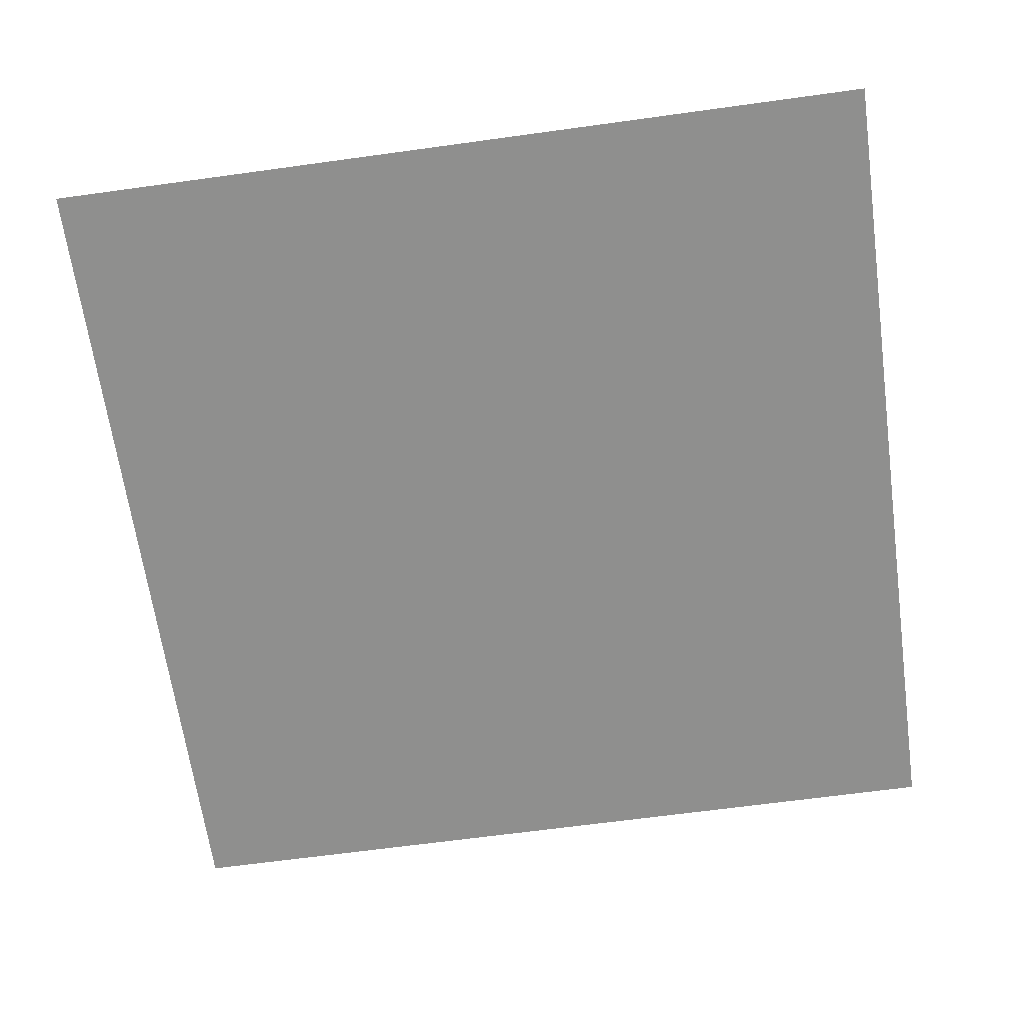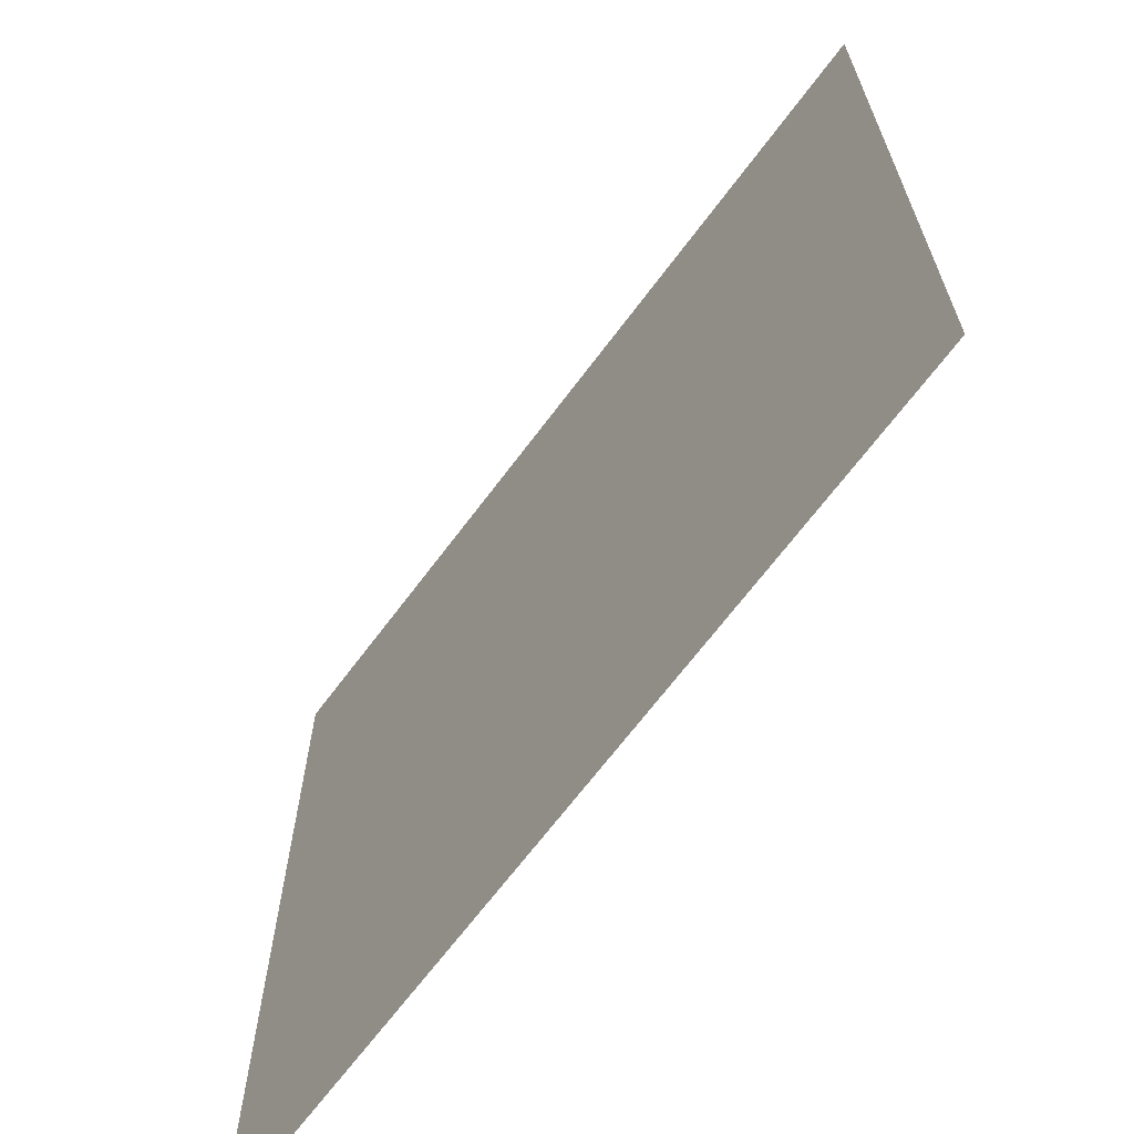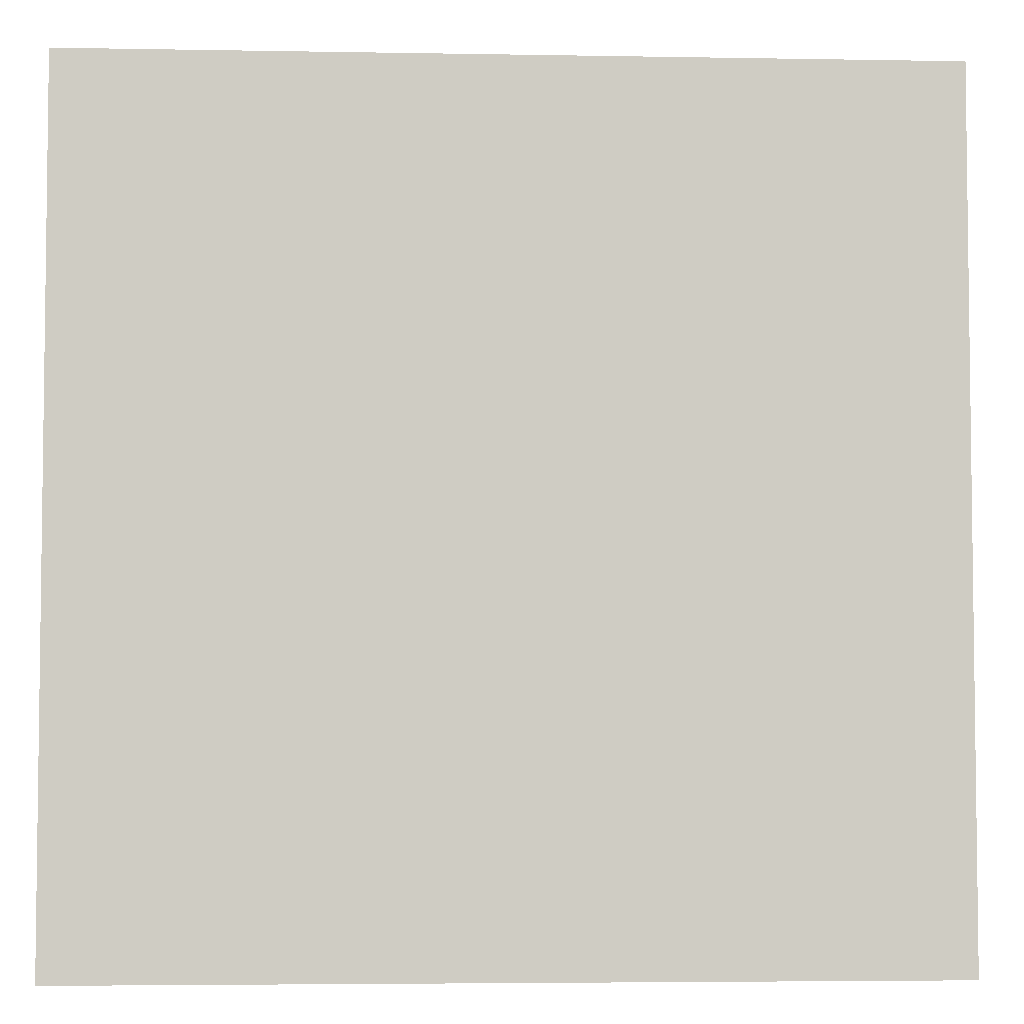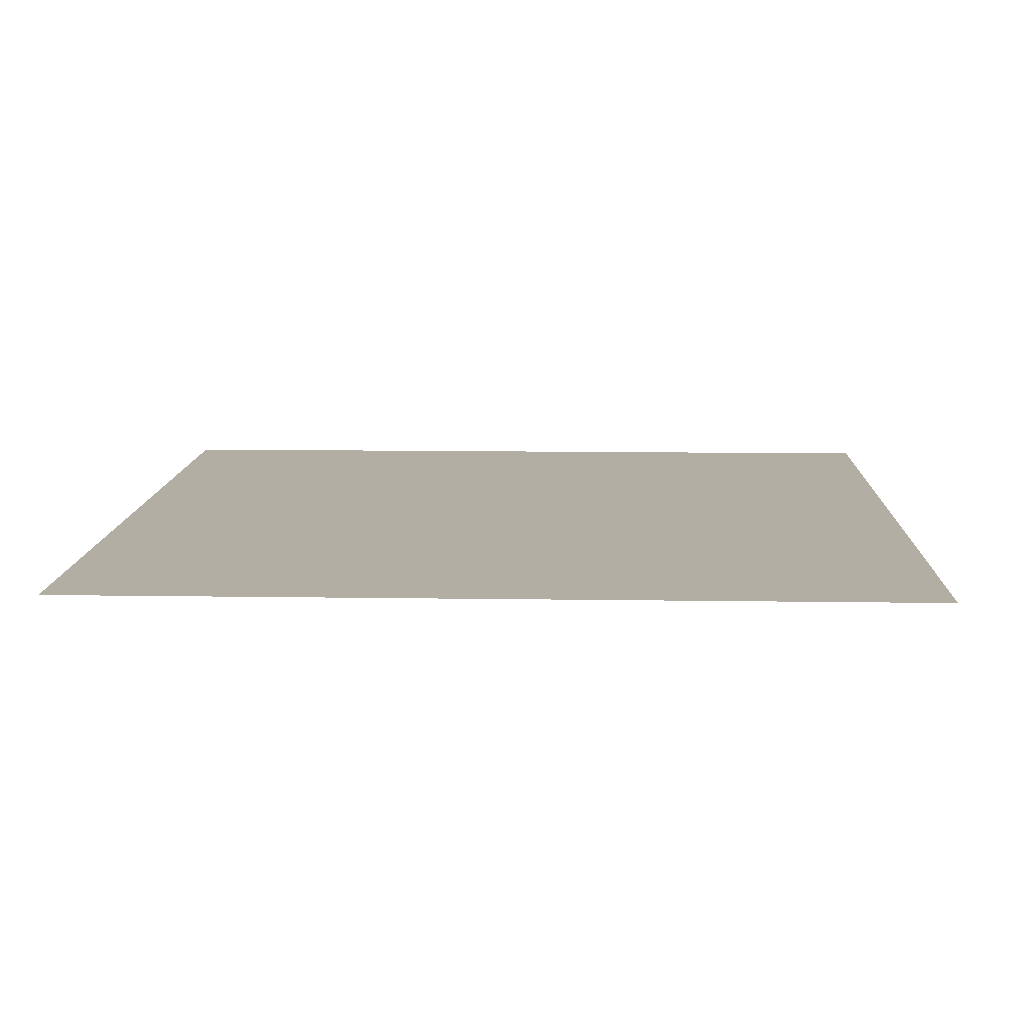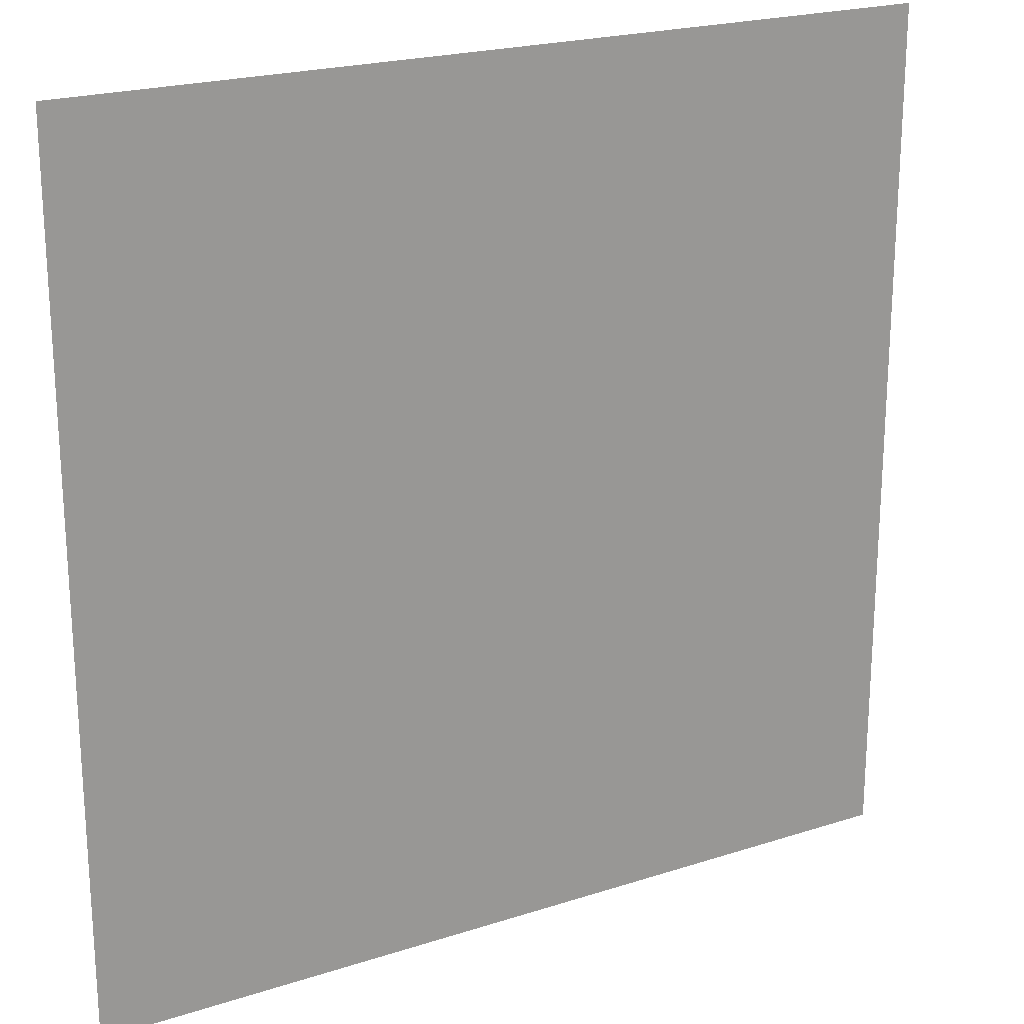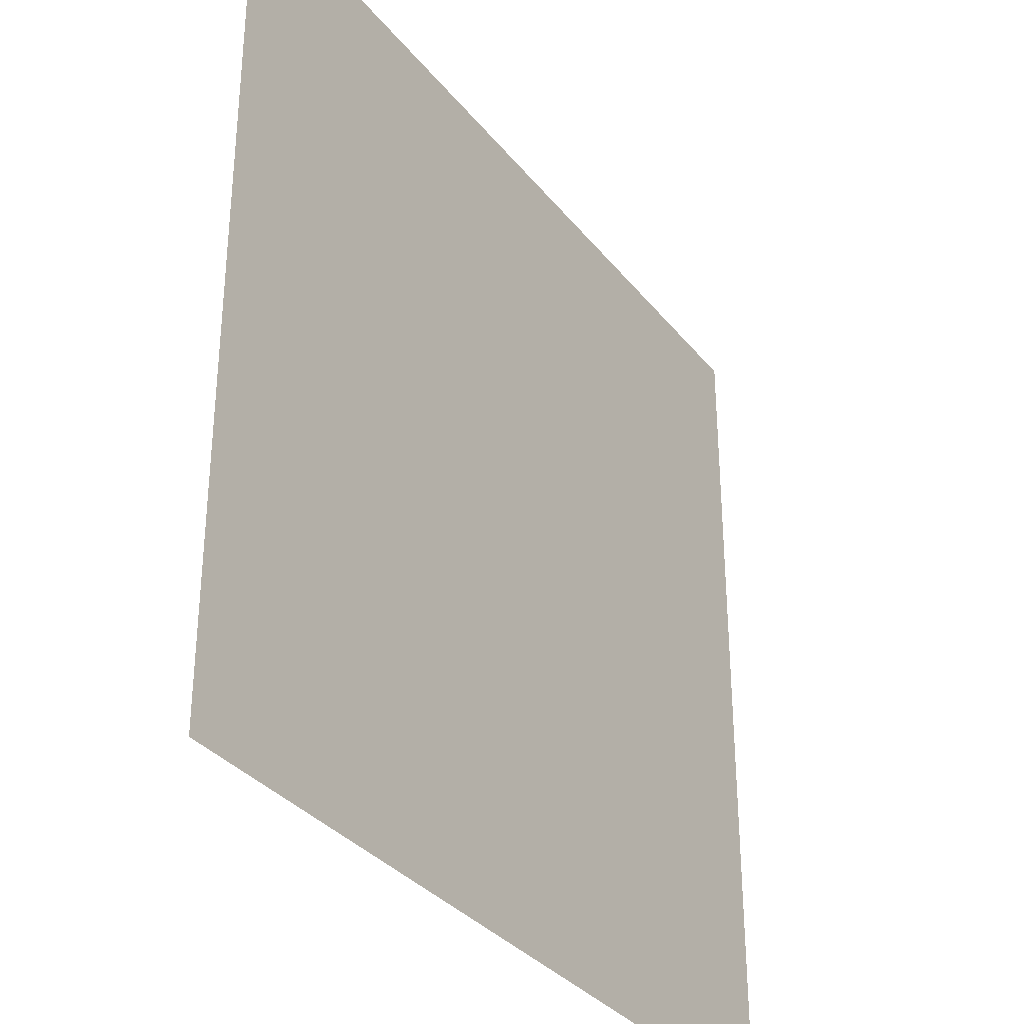
<metadata>
{"format":"obj","ext":"obj","renderer":"f3d","projection":"perspective","resolution":1024,"background":"white","views":[{"elev":-65.3,"azim":-172.1,"up":"+Y"},{"elev":-67.1,"azim":-126.7,"up":"+Z"},{"elev":-4.6,"azim":176.7,"up":"+Z"},{"elev":10.9,"azim":92.2,"up":"+Y"},{"elev":21.5,"azim":150.2,"up":"+Z"},{"elev":-33.3,"azim":122.3,"up":"+Z"}]}
</metadata>
<code>
o Plane
v -1 0 1
v 1 0 1
v -1 0 -1
v 1 0 -1
v -1 0 0
v 0 0 1
v 1 0 0
v 0 0 -1
v 0 0 0
f 2 9 6
f 2 7 9
f 9 8 3
f 9 7 8
f 7 4 8
f 6 5 1
f 6 9 5
f 9 3 5

</code>
